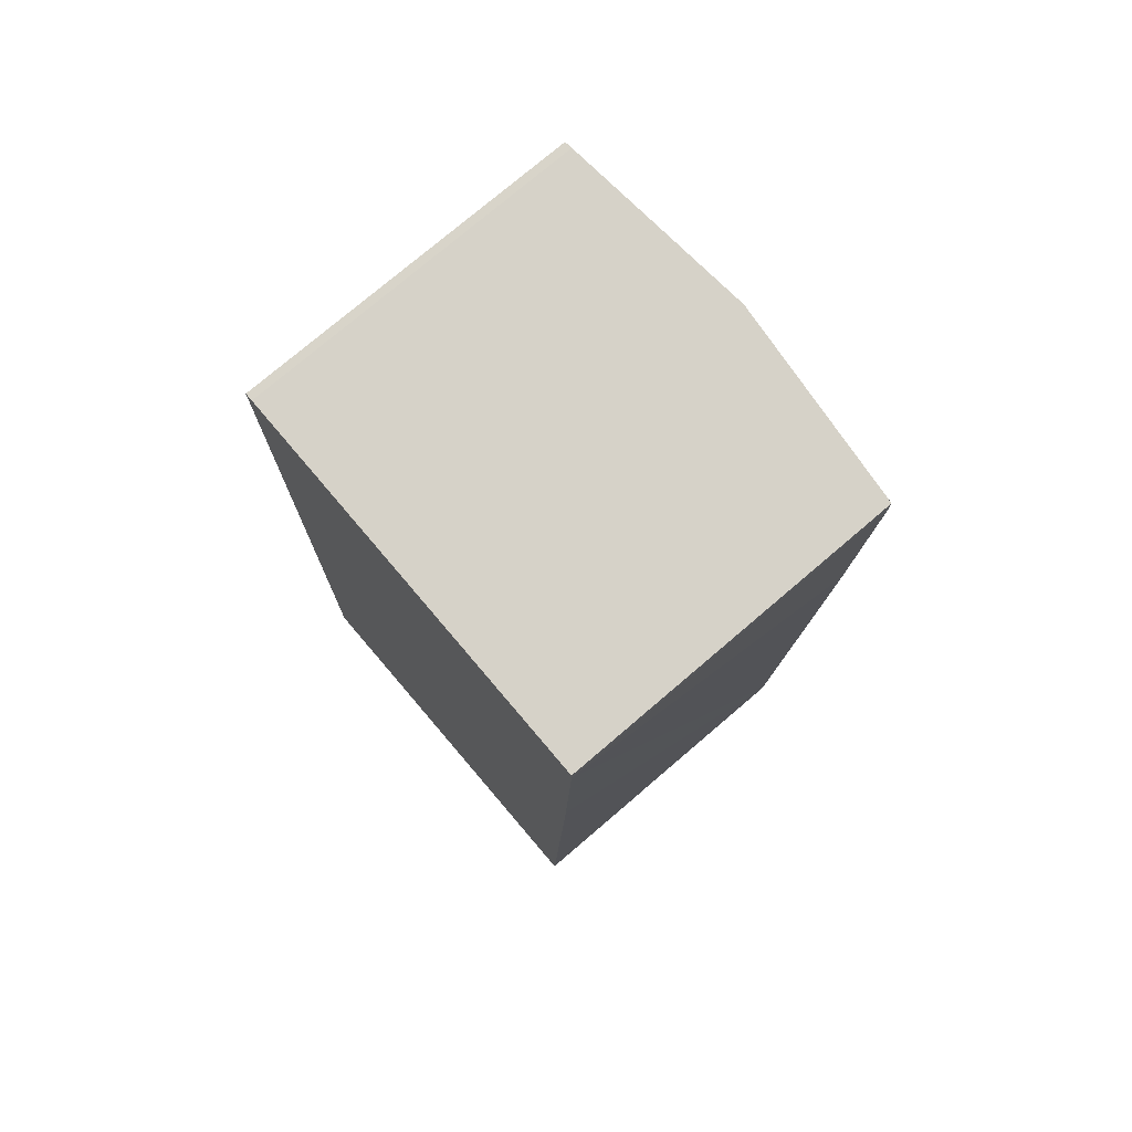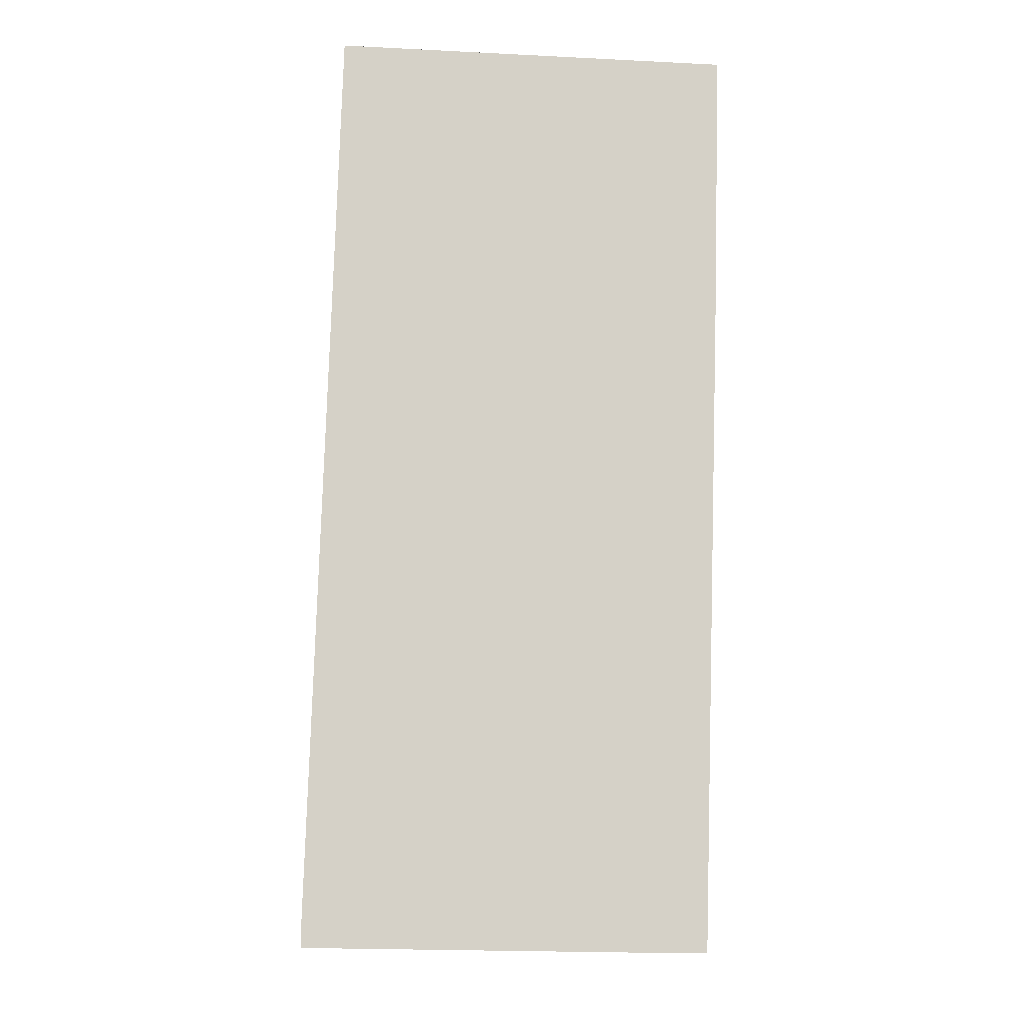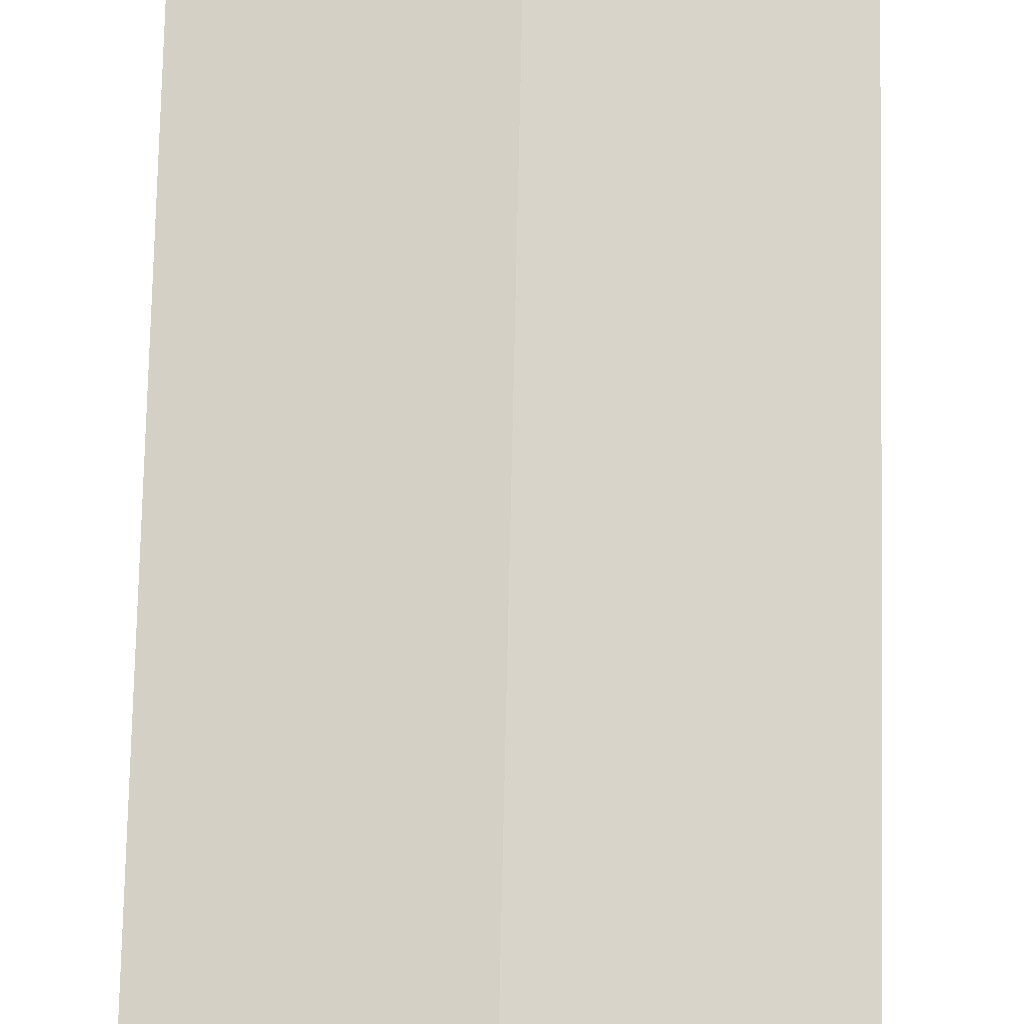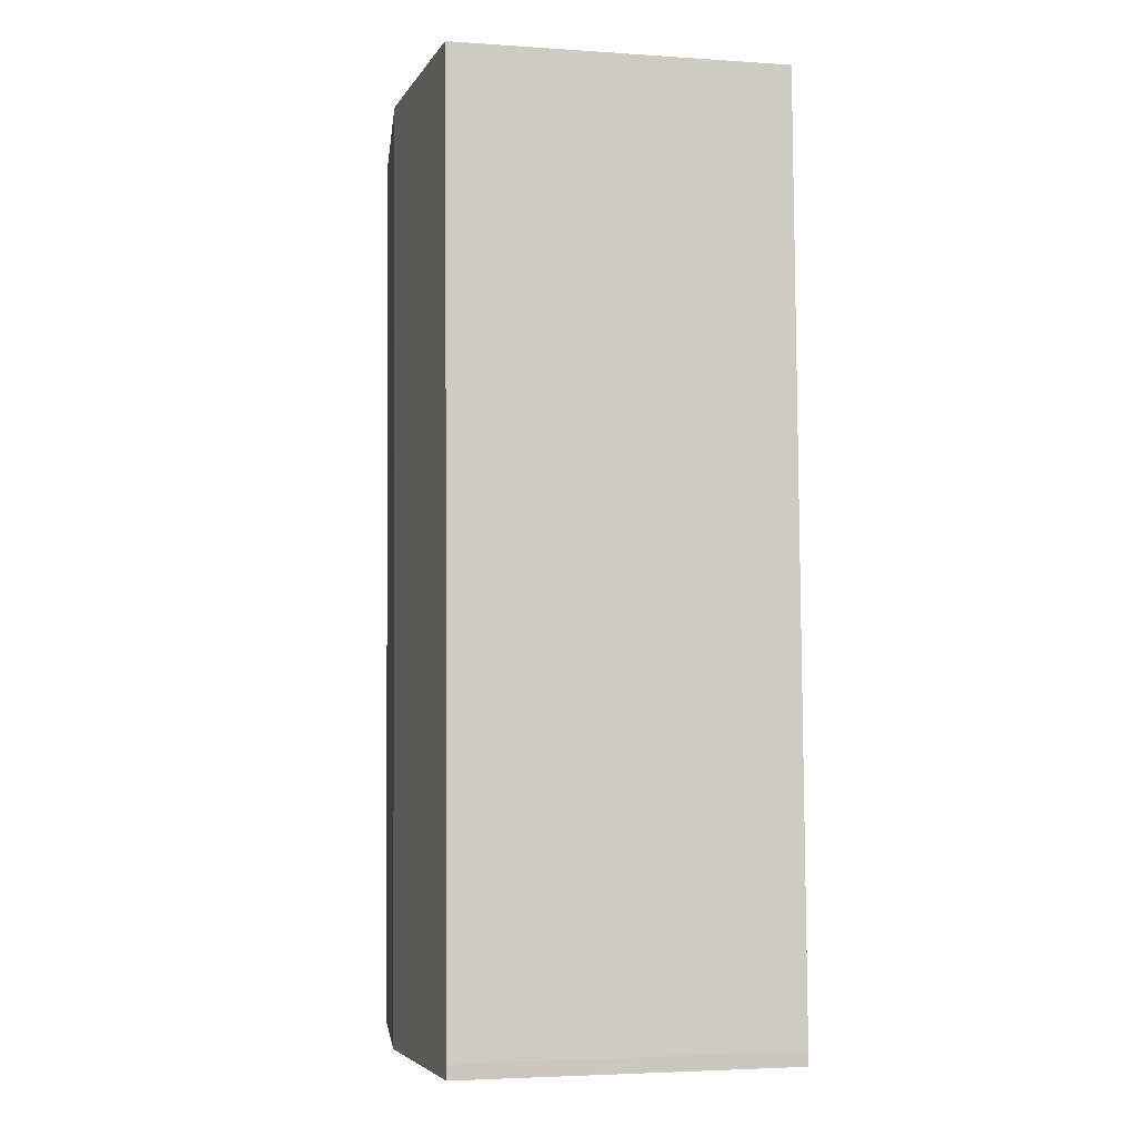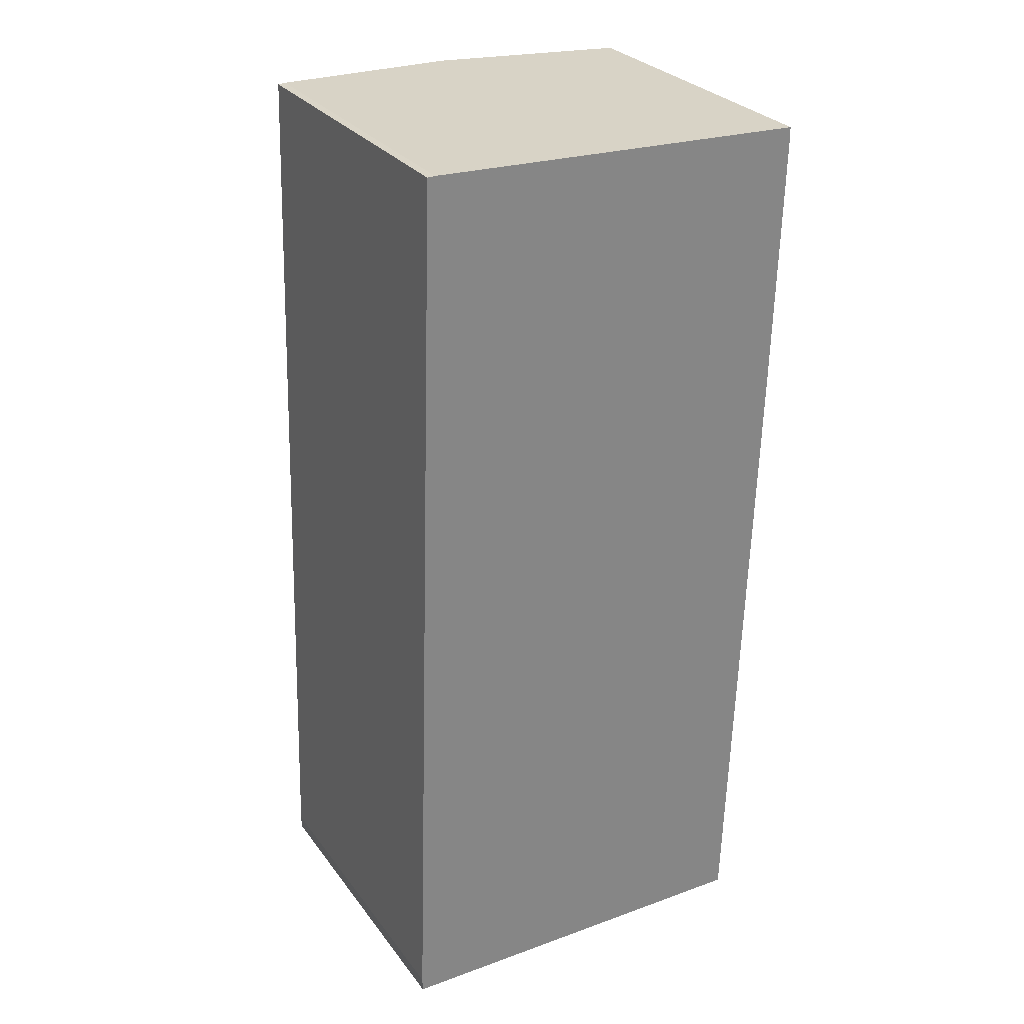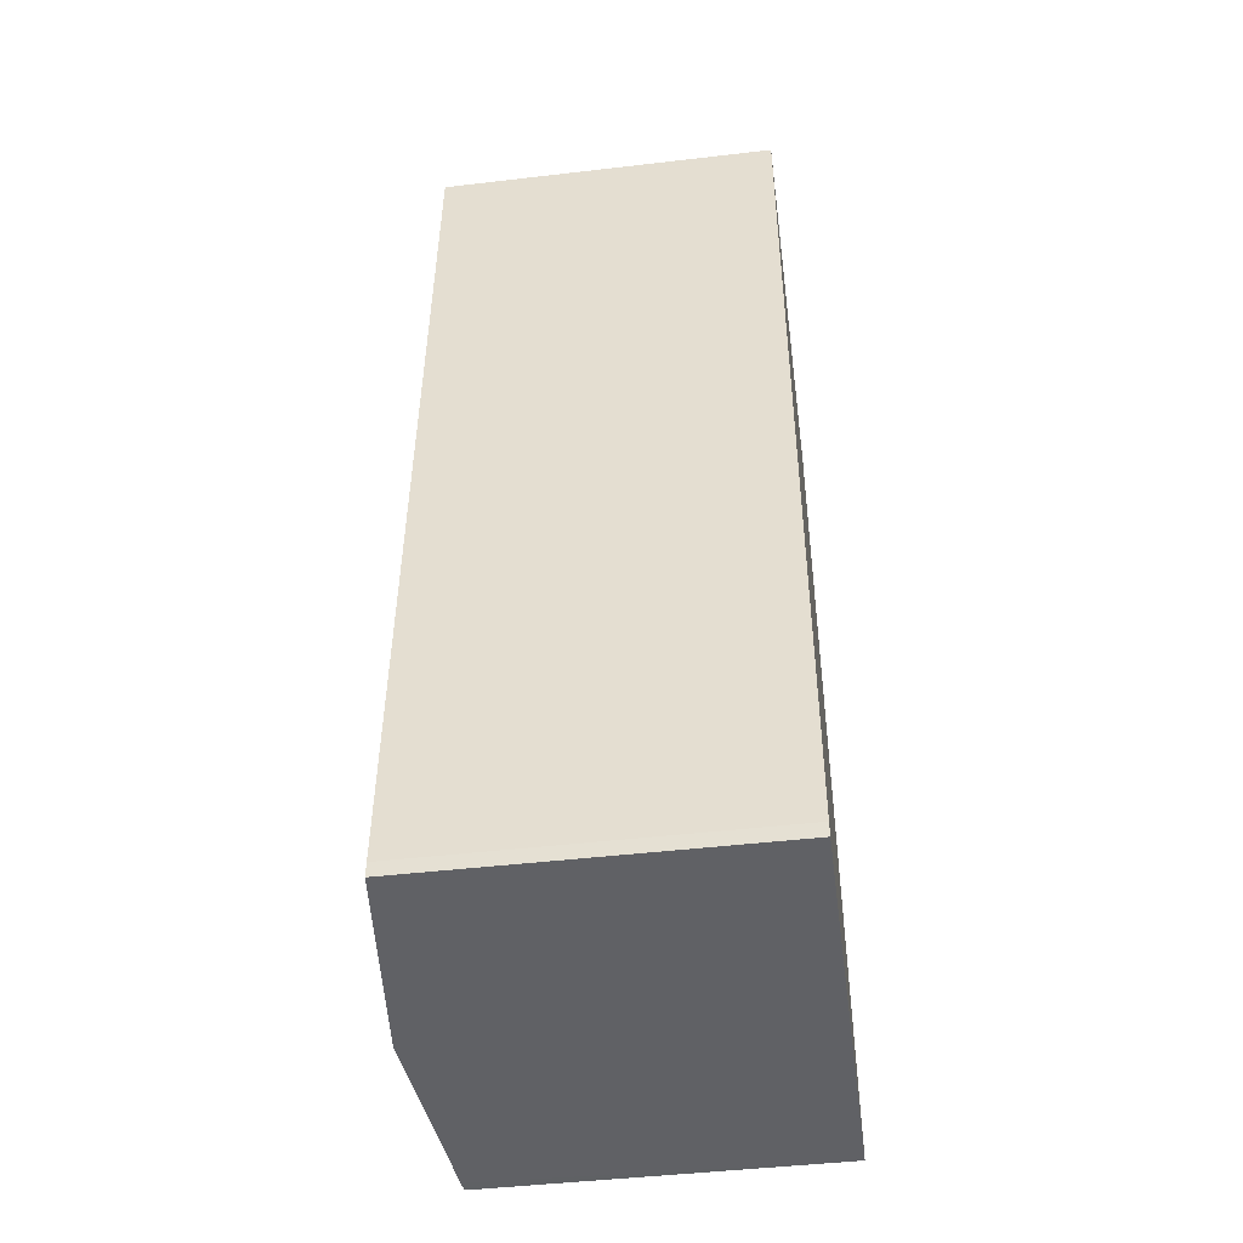
<metadata>
{"format":"obj","ext":"obj","renderer":"f3d","projection":"perspective","resolution":1024,"background":"white","views":[{"elev":76.3,"azim":49.5,"up":"+Z"},{"elev":-10.1,"azim":-2.1,"up":"+Z"},{"elev":76.6,"azim":3.0,"up":"+Y"},{"elev":-3.7,"azim":-102.5,"up":"+Z"},{"elev":28.8,"azim":-29.3,"up":"+Z"},{"elev":-46.4,"azim":-82.4,"up":"+Z"}]}
</metadata>
<code>
v  5.489 8.515 22.09
v  0 8.037 4.921e-16
v  0.688 8.039 22.26
v  4.81 8.515 -0.415
v  0.001 8.038 -0.075
v  0.006 8.039 -0.32
v  0.85 8.123 -0.353
v  0.006 8.039 -0.34
v  0.874 8.057 22.27
v  10.29 8.038 21.62
v  10.29 8.039 21.9
v  10.2 8.037 18.06
v  10.13 8.036 15.34
v  9.639 8.037 -0.247
v  9.637 8.037 -0.278
v  9.623 8.038 -0.485
v  9.362 8.064 -0.485
v  9.623 2.97e-17 -0.485
v  0.006 2.082e-17 -0.34
v  0.85 2.162e-17 -0.353
v  9.362 2.97e-17 -0.485
v  4.81 2.541e-17 -0.415
v  0.006 1.959e-17 -0.32
v  0 0 0
v  0.001 4.592e-18 -0.075
v  0.688 -1.363e-15 22.26
v  0.874 -1.363e-15 22.27
v  10.29 -1.341e-15 21.9
v  5.489 -1.352e-15 22.09
v  9.637 1.702e-17 -0.278
v  9.639 1.512e-17 -0.247
v  10.29 -1.324e-15 21.62
v  10.2 -1.106e-15 18.06
v  10.13 -9.395e-16 15.34
g defaultobject
f 1 2 3
f 2 1 4
f 2 4 5
f 5 4 6
f 6 4 7
f 6 7 8
f 1 3 9
f 10 1 11
f 1 10 12
f 1 12 13
f 1 13 14
f 1 14 15
f 1 15 16
f 1 16 17
f 1 17 4
f 18 17 16
f 17 18 4
f 4 18 7
f 7 18 8
f 8 18 19
f 19 18 20
f 20 18 21
f 20 21 22
f 19 6 8
f 6 19 23
f 23 5 6
f 5 23 2
f 2 23 24
f 24 23 25
f 2 26 3
f 26 2 24
f 3 27 9
f 27 3 26
f 27 1 9
f 1 27 11
f 11 27 28
f 28 27 29
f 15 18 16
f 18 15 14
f 18 14 30
f 30 14 31
f 28 10 11
f 10 28 32
f 32 12 10
f 12 32 13
f 13 32 14
f 14 32 33
f 14 33 34
f 14 34 31
f 29 32 28
f 32 29 33
f 33 29 27
f 33 27 26
f 33 26 24
f 33 24 34
f 34 24 31
f 31 24 30
f 30 24 18
f 18 24 21
f 21 24 22
f 22 24 20
f 20 24 25
f 20 25 23
f 20 23 19

</code>
